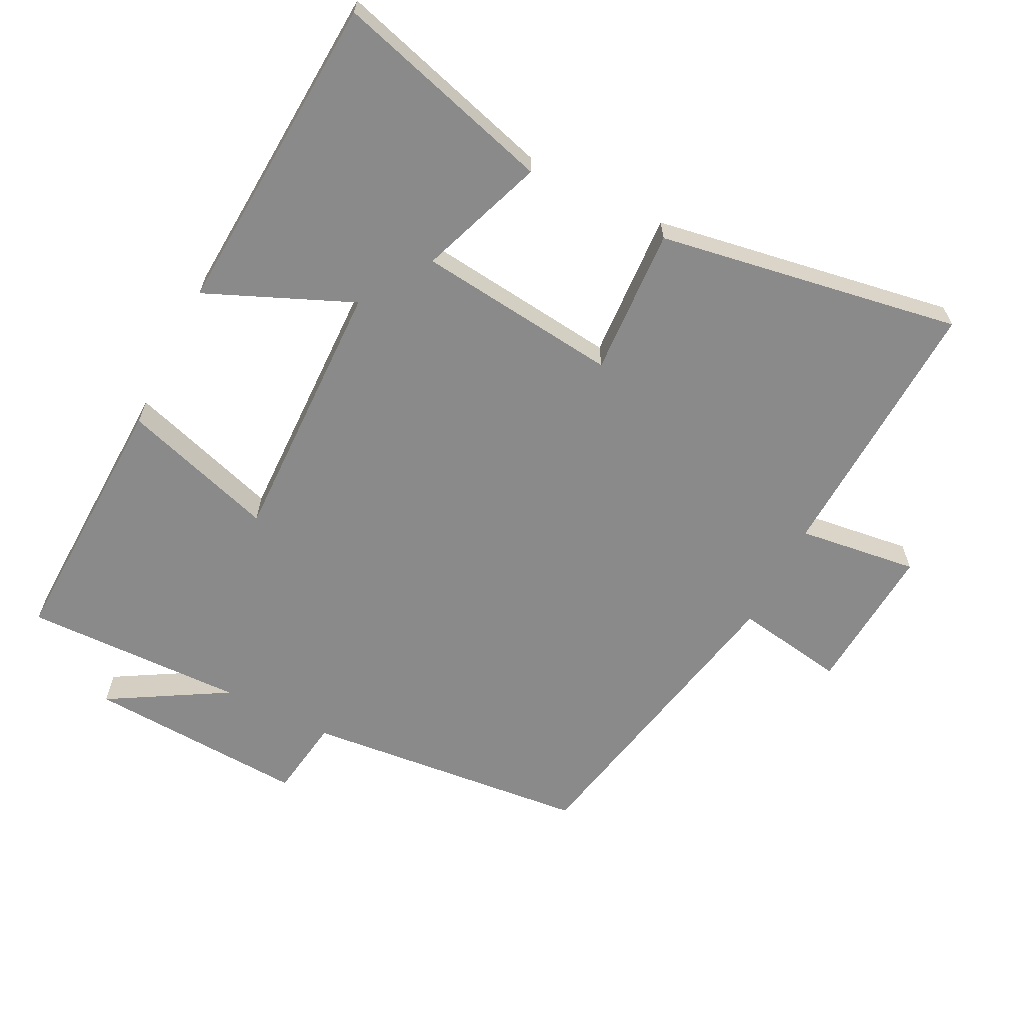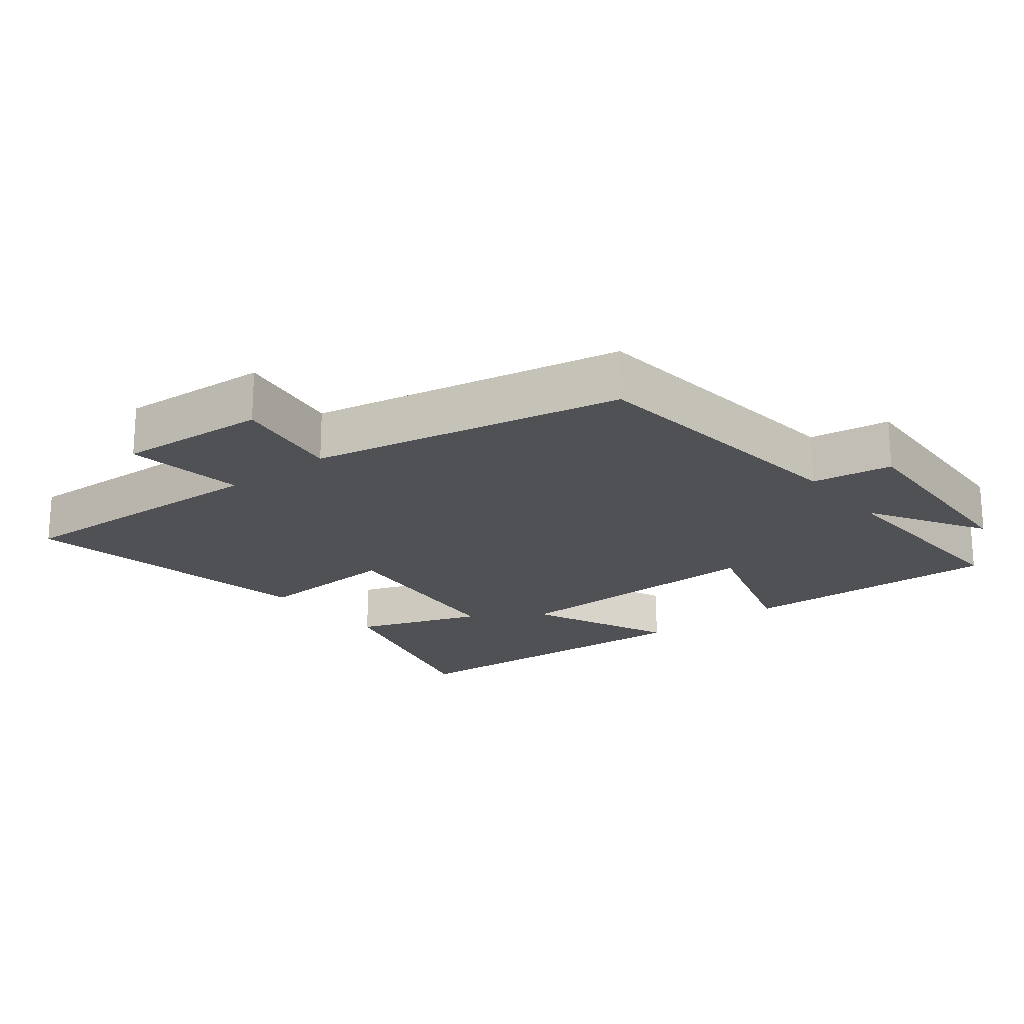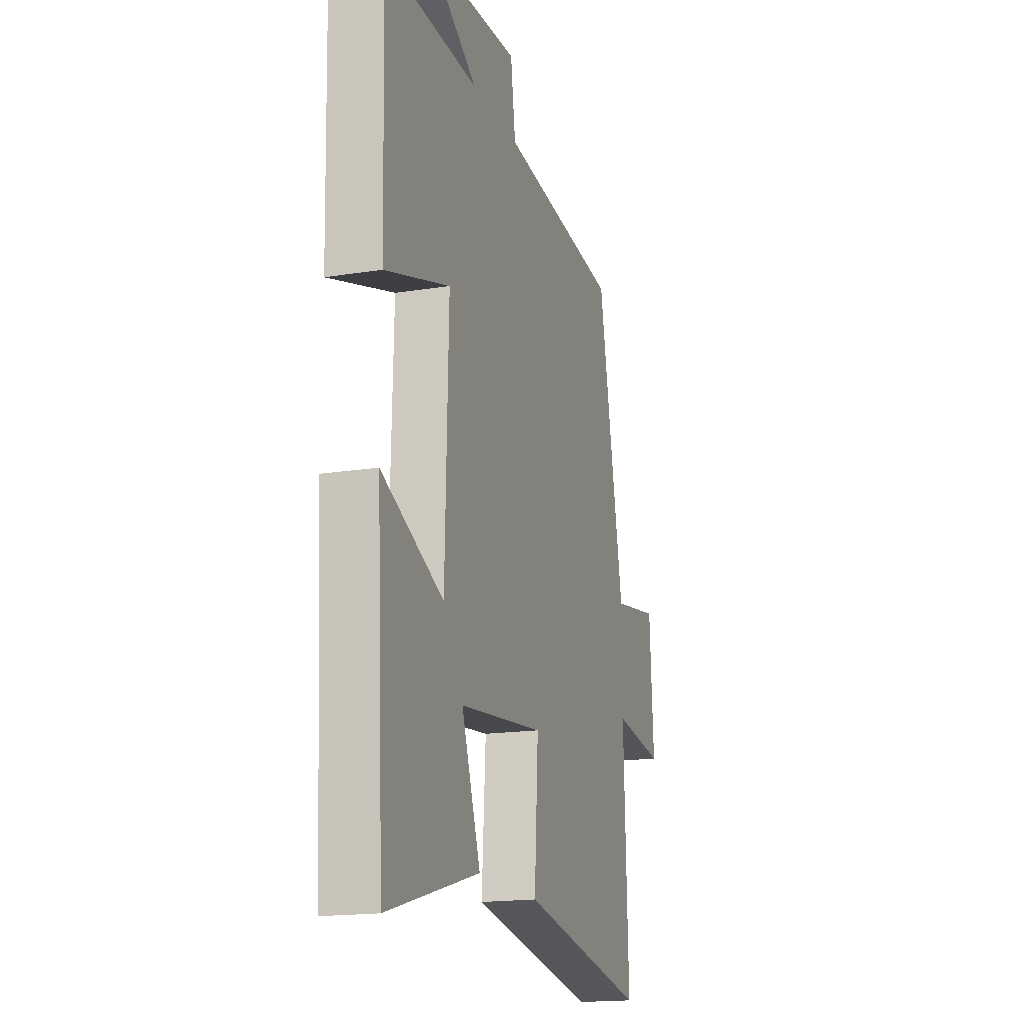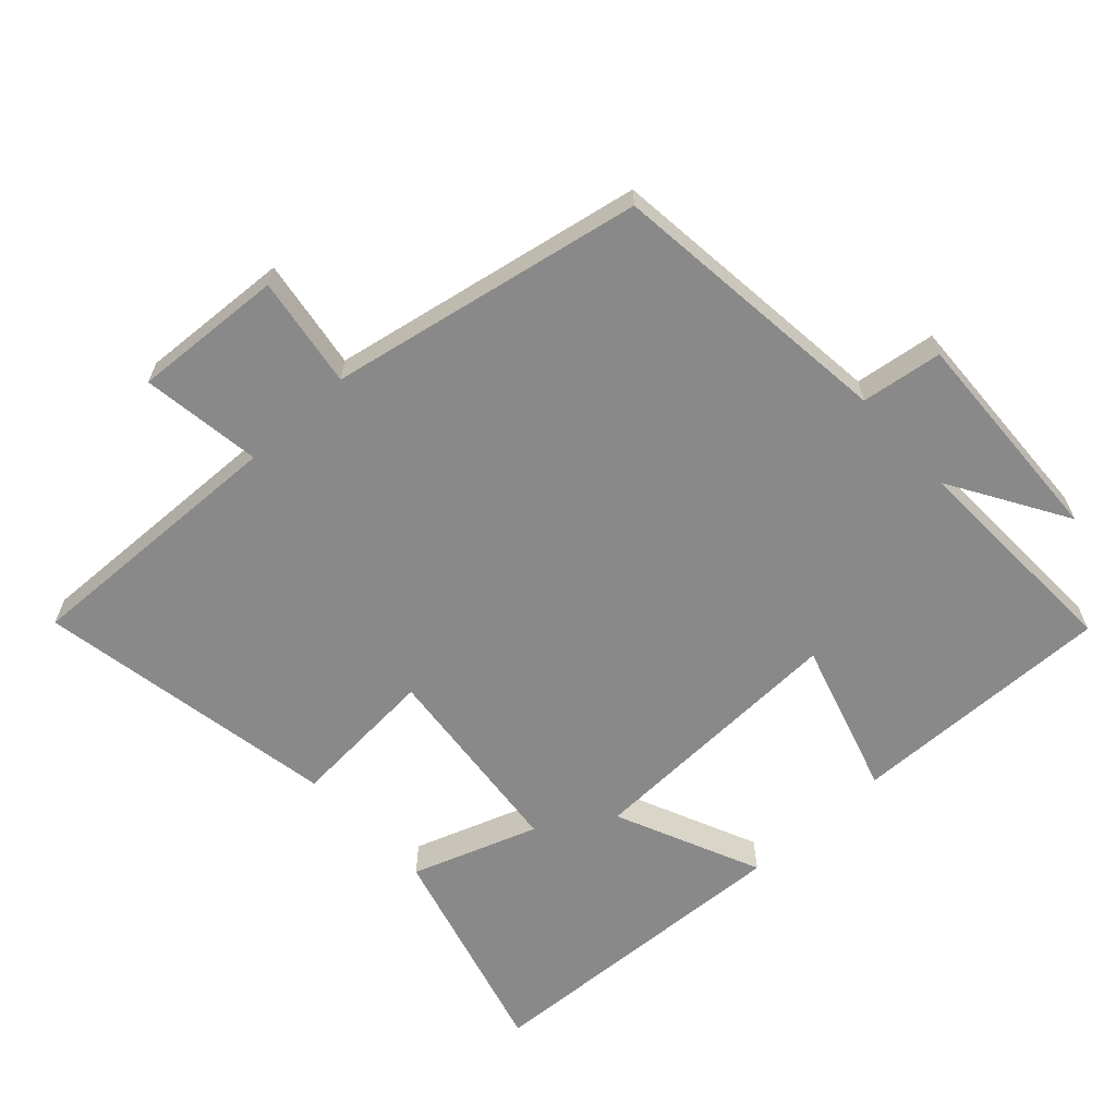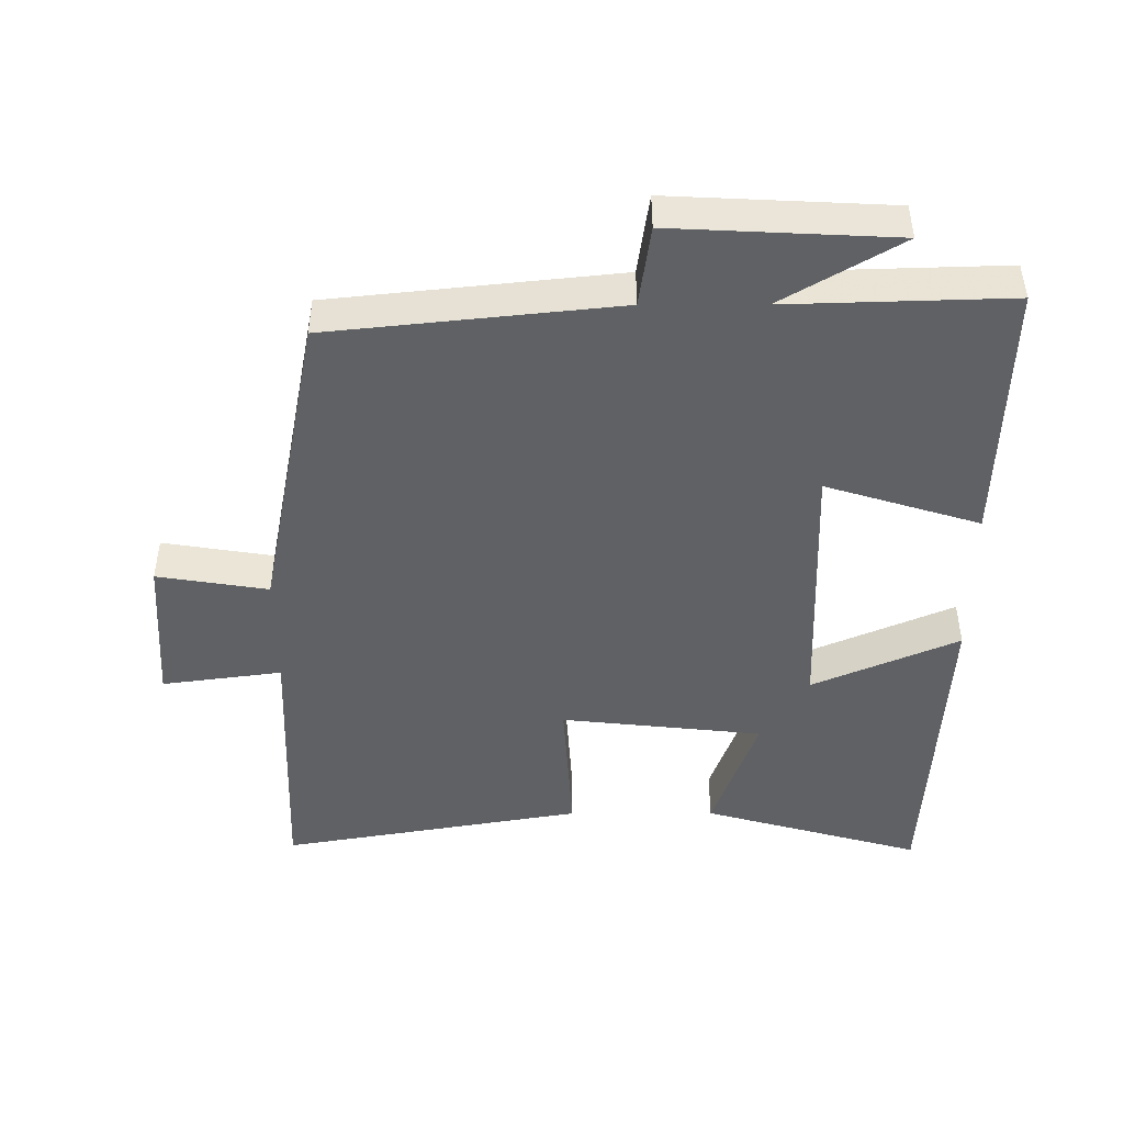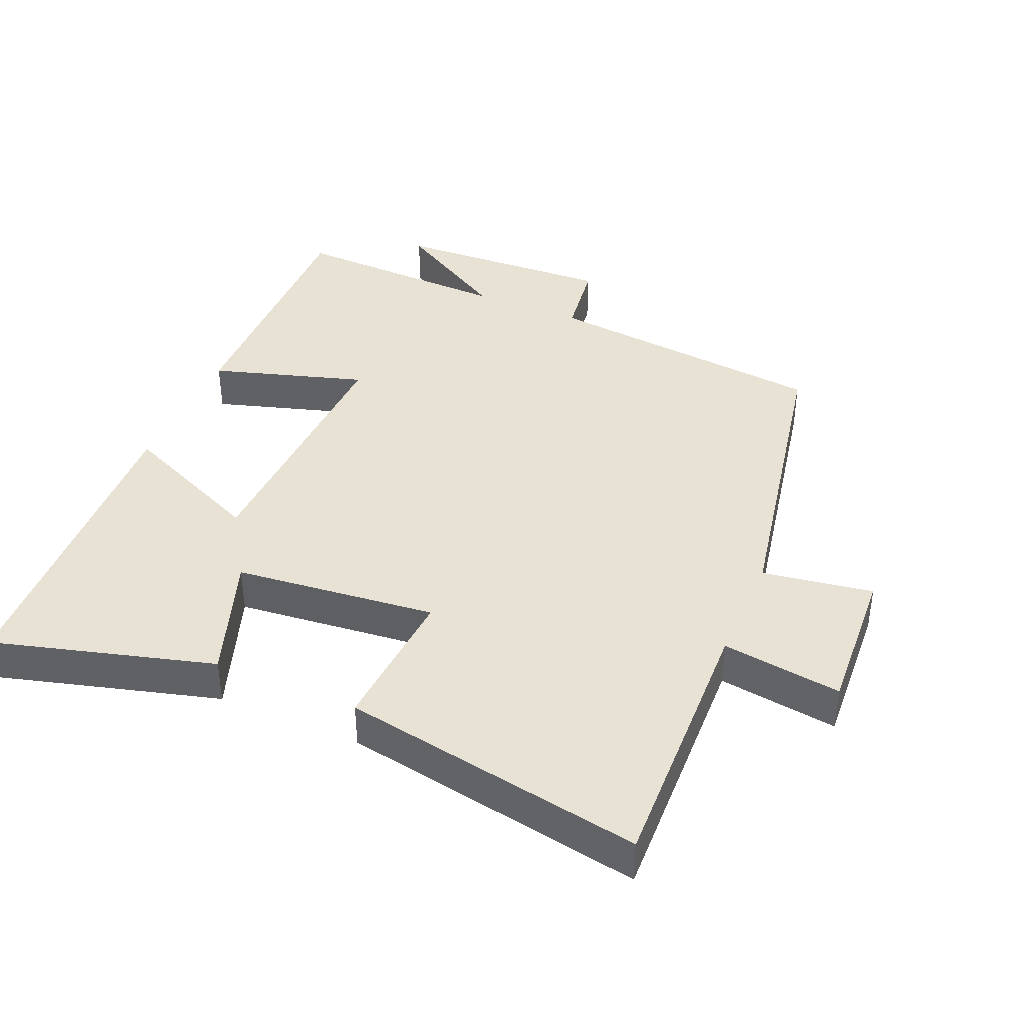
<metadata>
{"format":"obj","ext":"obj","renderer":"f3d","projection":"perspective","resolution":1024,"background":"white","views":[{"elev":-63.4,"azim":152.8,"up":"+Y"},{"elev":-20.2,"azim":-51.8,"up":"+Y"},{"elev":-17.3,"azim":107.7,"up":"+Z"},{"elev":-63.3,"azim":-47.1,"up":"+Y"},{"elev":-46.4,"azim":0.1,"up":"+Y"},{"elev":39.9,"azim":-156.6,"up":"+Y"}]}
</metadata>
<code>
v 0.474 0.07 -0.591
v 0.15 0.07 -0.5
v 0.216 0.07 -0.314
v -0.082 0.07 -0.282
v -0.068 0.07 -0.5
v -0.515 0.07 -0.578
v -0.5 0.07 -0.178
v -0.677 0.07 -0.202
v -0.663 0.07 0.02
v -0.5 0.07 -0.006
v -0.41 0.07 0.455
v 0.013 0.07 0.5
v 0.03 0.07 0.619
v 0.356 0.07 0.603
v 0.183 0.07 0.5
v 0.51 0.07 0.51
v 0.5 0.07 0.12
v 0.273 0.07 0.19
v 0.285 0.07 -0.206
v 0.5 0.07 -0.112
v 0.474 0 -0.591
v 0.15 0 -0.5
v 0.216 0 -0.314
v -0.082 0 -0.282
v -0.068 0 -0.5
v -0.515 0 -0.578
v -0.5 0 -0.178
v -0.677 0 -0.202
v -0.663 0 0.02
v -0.5 0 -0.006
v -0.41 0 0.455
v 0.013 0 0.5
v 0.03 0 0.619
v 0.356 0 0.603
v 0.183 0 0.5
v 0.51 0 0.51
v 0.5 0 0.12
v 0.273 0 0.19
v 0.285 0 -0.206
v 0.5 0 -0.112
f 19 20 1 2
f 15 16 17 18
f 15 18 19
f 12 13 14 15
f 10 11 12 15
f 10 15 19
f 7 8 9 10
f 7 10 19
f 4 5 6 7
f 3 4 7 19
f 2 3 19
f 22 21 40 39
f 38 37 36 35
f 39 38 35
f 35 34 33 32
f 35 32 31 30
f 39 35 30
f 30 29 28 27
f 39 30 27
f 27 26 25 24
f 39 27 24 23
f 39 23 22
f 1 21 22 2
f 2 22 23 3
f 3 23 24 4
f 4 24 25 5
f 5 25 26 6
f 6 26 27 7
f 7 27 28 8
f 8 28 29 9
f 9 29 30 10
f 10 30 31 11
f 11 31 32 12
f 12 32 33 13
f 13 33 34 14
f 14 34 35 15
f 15 35 36 16
f 16 36 37 17
f 17 37 38 18
f 18 38 39 19
f 19 39 40 20
f 20 40 21 1

</code>
